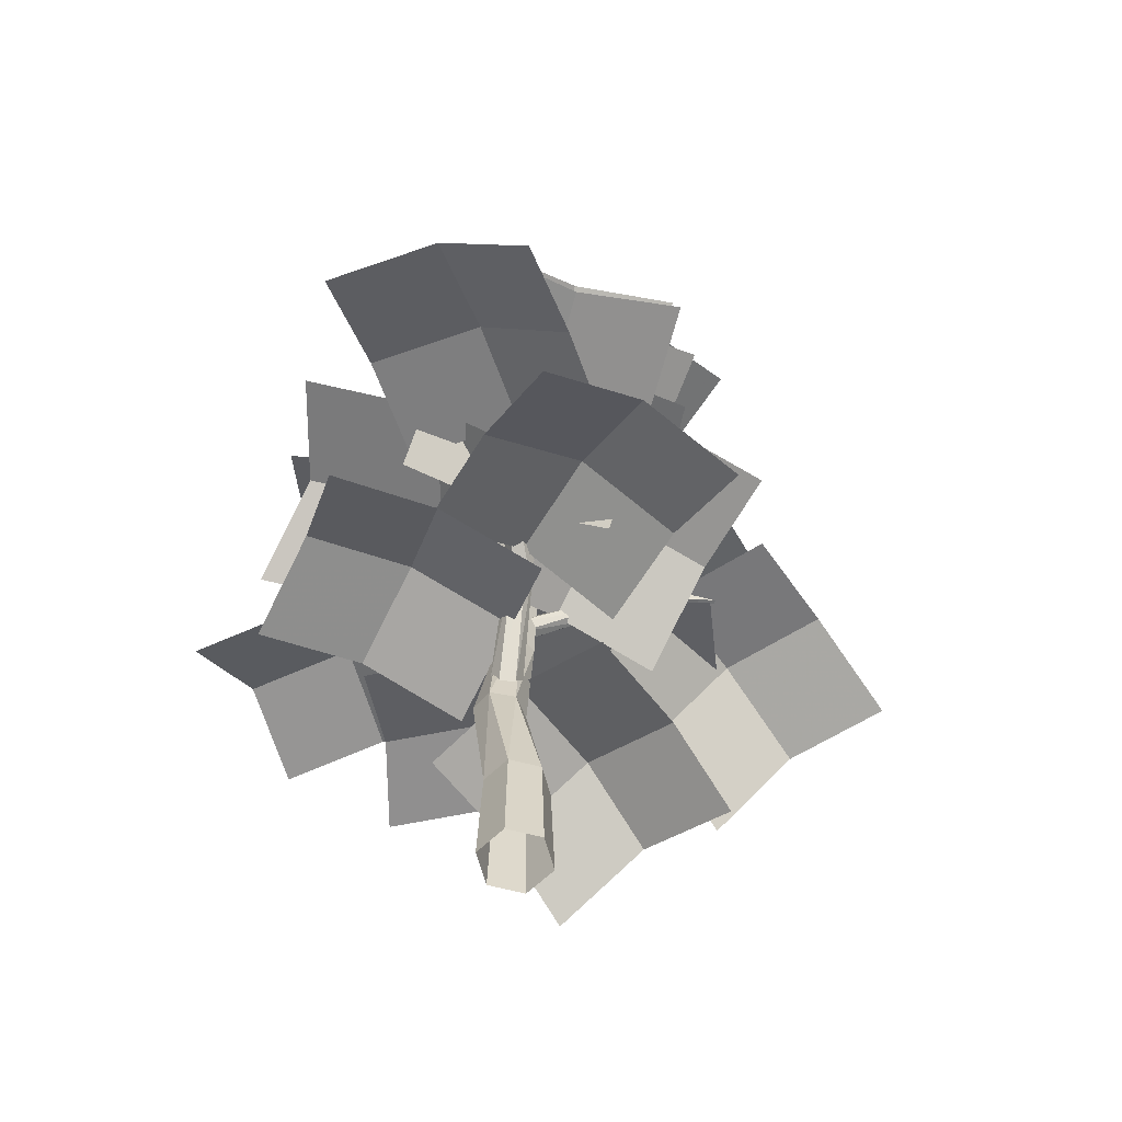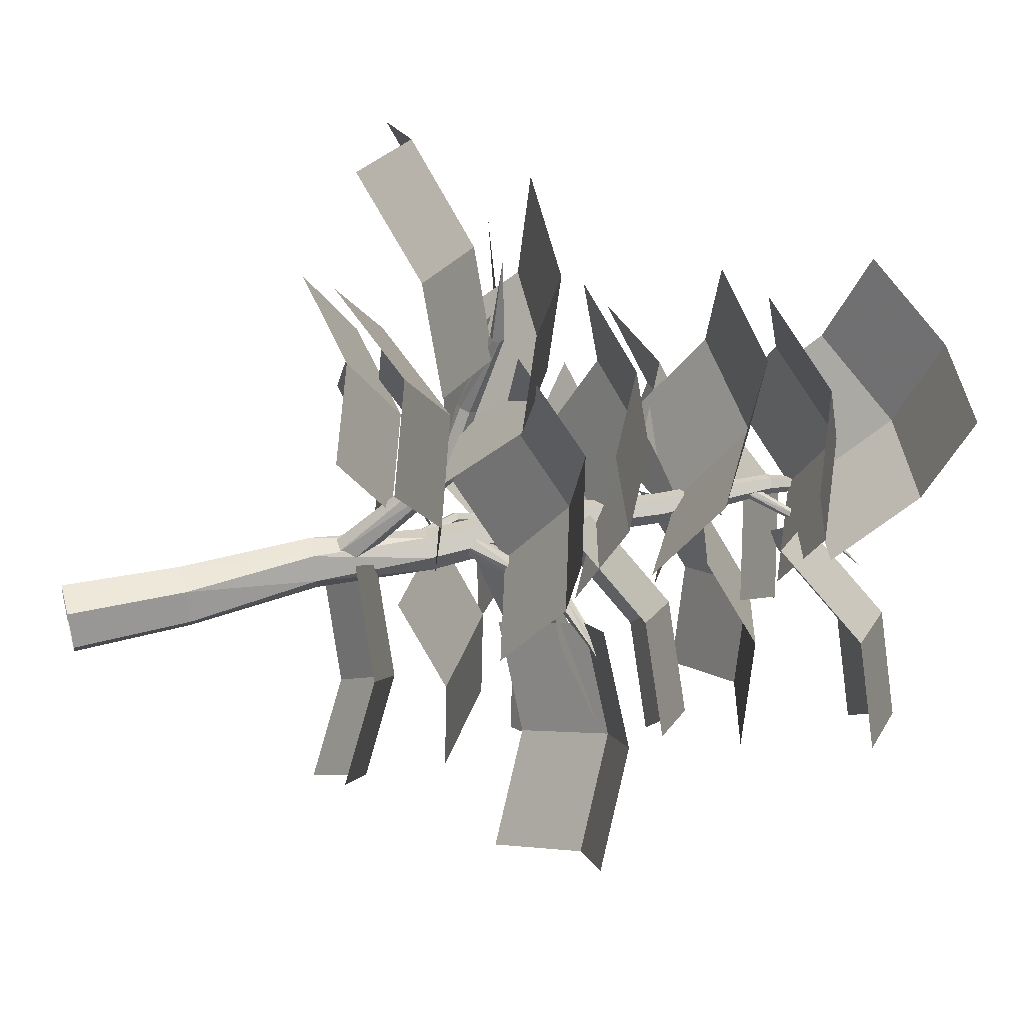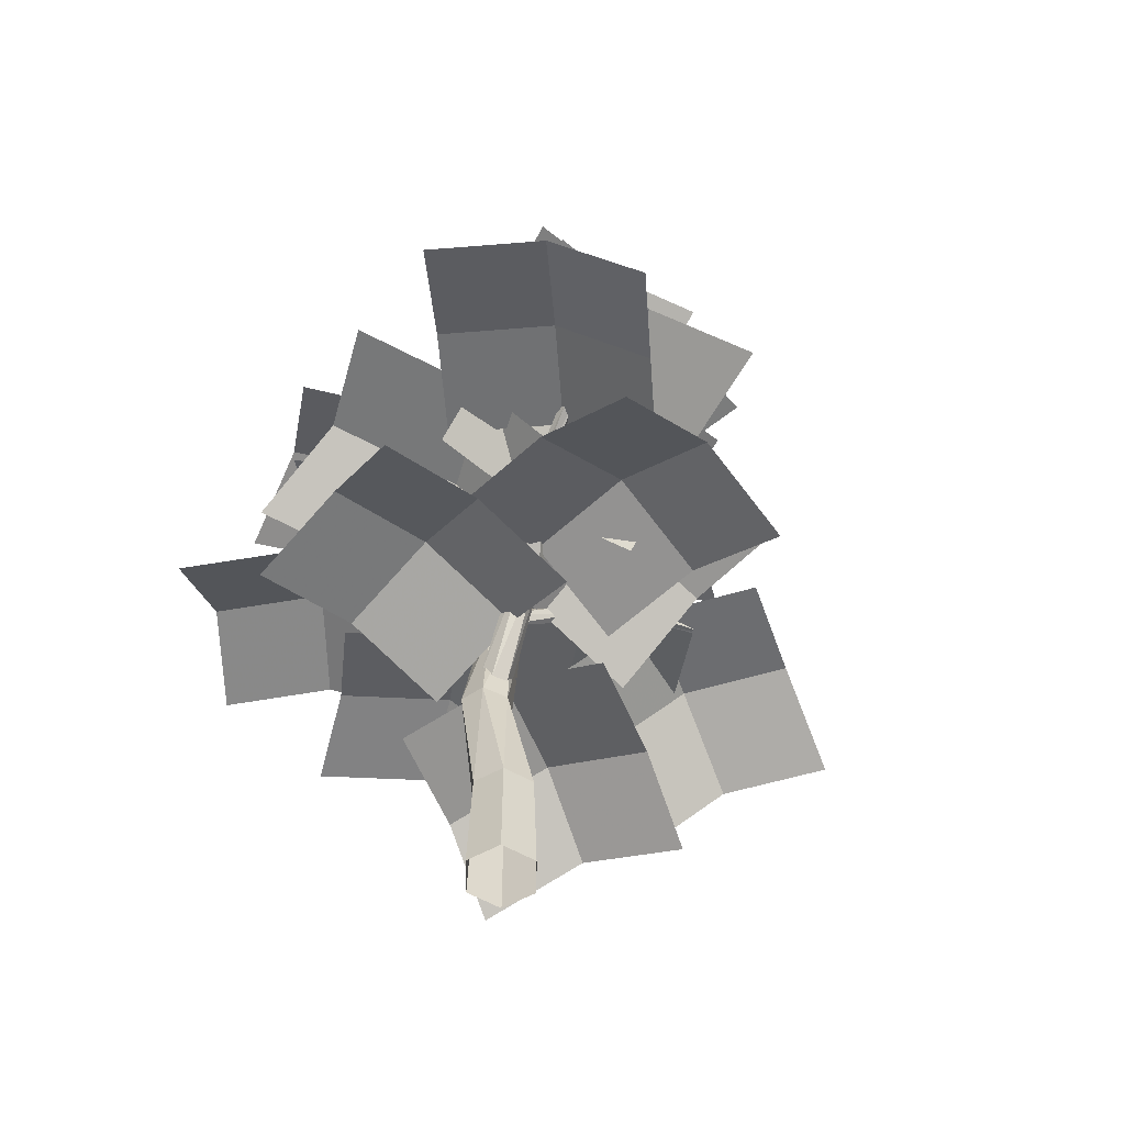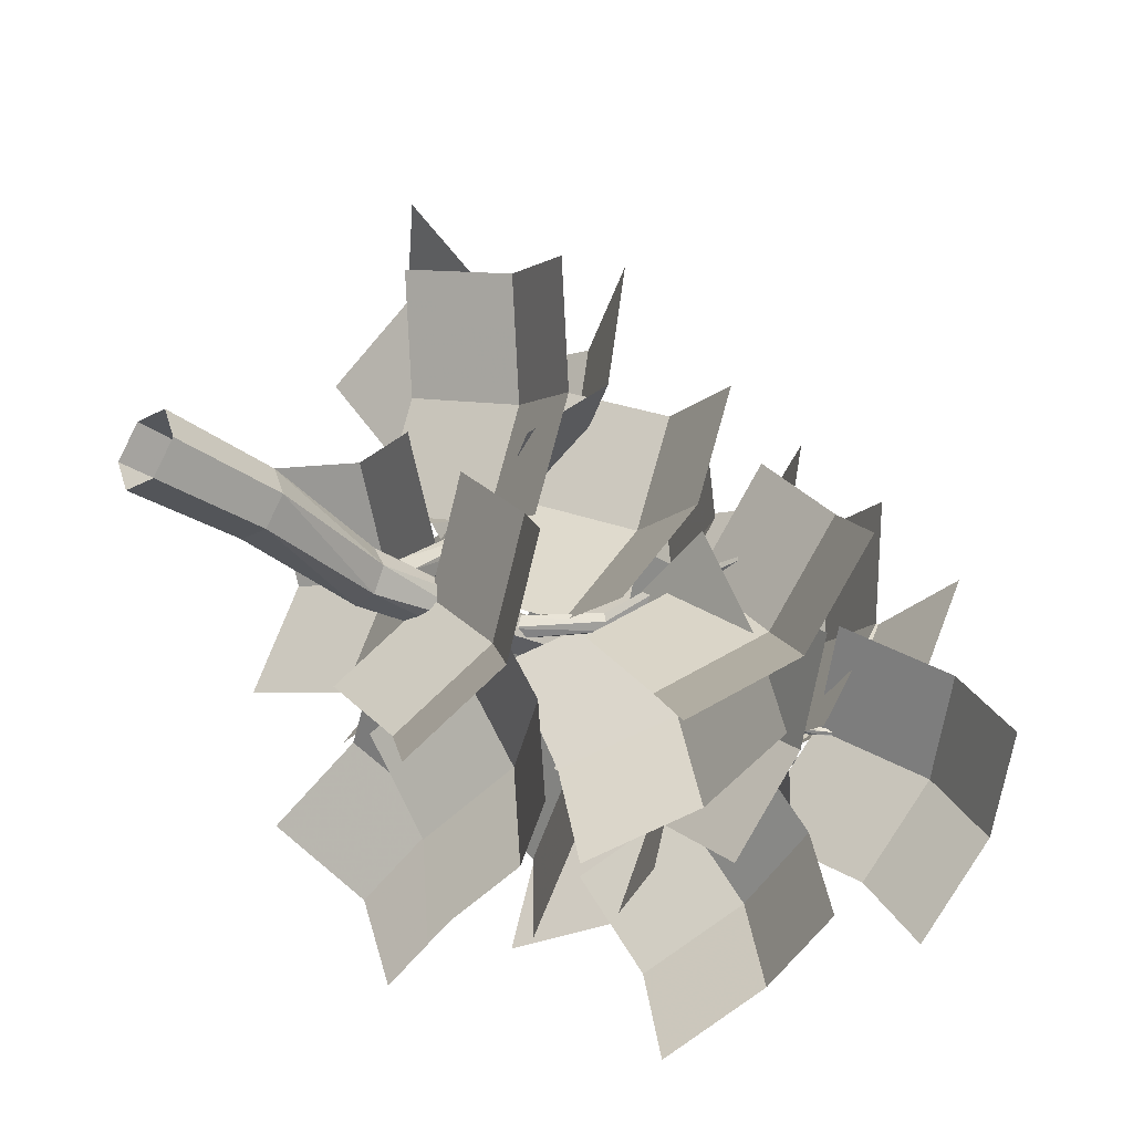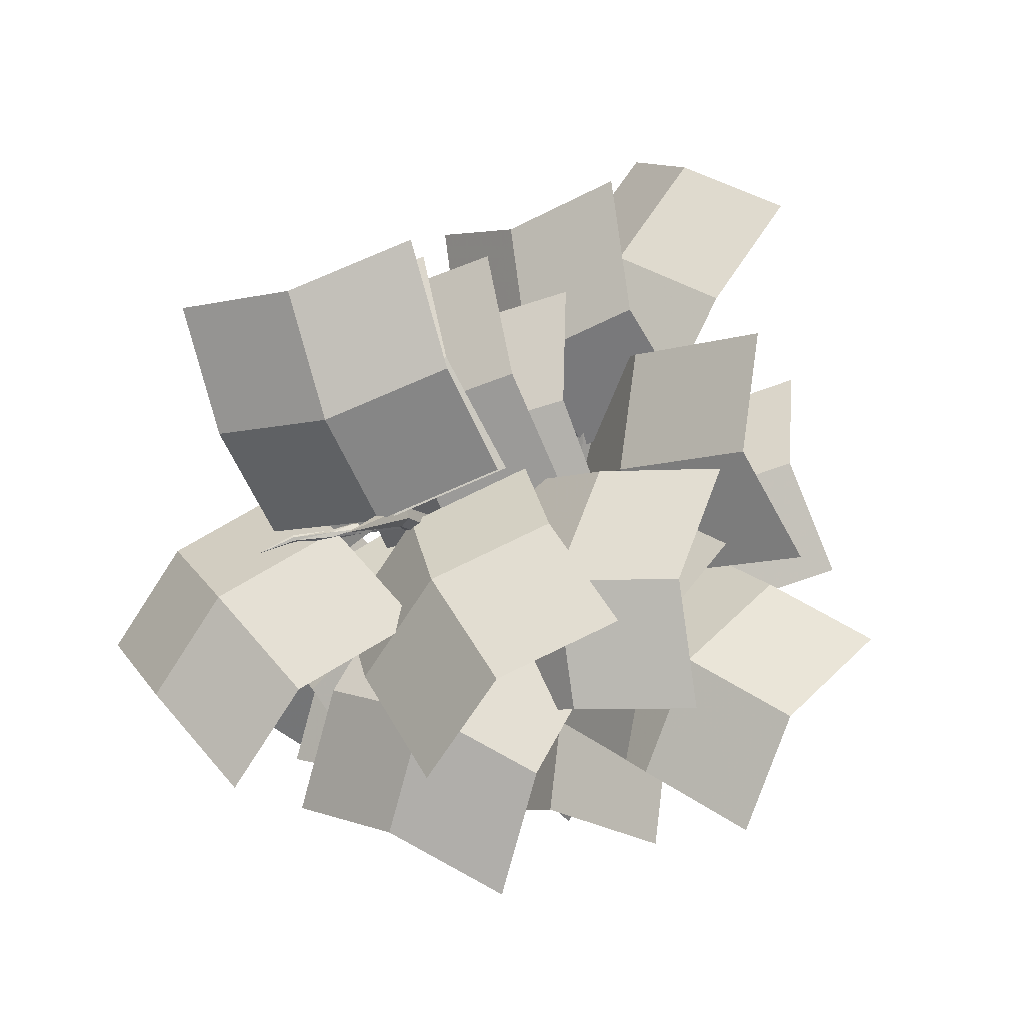
<metadata>
{"format":"obj","ext":"obj","renderer":"f3d","projection":"perspective","resolution":1024,"background":"white","views":[{"elev":-61.3,"azim":-8.3,"up":"+Y"},{"elev":45.3,"azim":75.0,"up":"+Z"},{"elev":-57.5,"azim":-23.4,"up":"+Y"},{"elev":-30.5,"azim":45.0,"up":"+Z"},{"elev":-10.4,"azim":-154.5,"up":"+Z"}]}
</metadata>
<code>
v  1.407 0 -22.02
v  -5.631 0 -31.36
v  -17.24 0 -29.93
v  -21.81 0 -19.17
v  -14.77 0 -9.826
v  -3.162 0 -11.25
v  0.1105 37.84 -21.86
v  -6.141 37.84 -30.15
v  -16.45 37.84 -28.89
v  -20.51 37.84 -19.32
v  -14.26 37.84 -11.03
v  -3.948 37.84 -12.29
v  -7.705 80.67 -22.71
v  -11.91 81.26 -30
v  -20.32 81.89 -29.97
v  -24.52 81.92 -22.66
v  -20.32 81.33 -15.38
v  -11.91 80.71 -15.4
v  -5.84 118.5 -20.37
v  -7.02 119 -27.07
v  -13.41 119.5 -29.38
v  -18.63 119.5 -24.99
v  -17.45 119 -18.29
v  -11.05 118.5 -15.99
v  -5.244 156.2 -16.55
v  -6.254 156.4 -22.32
v  -11.75 156.9 -24.32
v  -16.23 157.1 -20.55
v  -15.22 156.9 -14.78
v  -9.726 156.5 -12.78
v  -1.035 195.2 -15.36
v  -1.884 195.1 -20.18
v  -6.481 195 -21.85
v  -10.23 195 -18.7
v  -9.38 195.1 -13.88
v  -4.783 195.2 -12.21
v  -3.133 233.7 -15.24
v  -3.737 232.7 -18.34
v  -6.855 232.2 -19.33
v  -9.369 232.6 -17.2
v  -8.765 233.6 -14.1
v  -5.647 234.2 -13.12
v  -9.402 269.2 -27.28
v  -12.82 129.5 -24.92
v  -14.23 132.6 -22.96
v  -14.26 132.6 -19.03
v  -12.88 129.5 -17.06
v  -11.46 126.4 -19.01
v  -11.43 126.4 -22.94
v  12.32 149.1 -24.31
v  10.89 151.6 -23.08
v  10.14 151.7 -19.9
v  10.82 149.4 -17.96
v  12.25 146.9 -19.19
v  13 146.7 -22.36
v  28.62 153.5 -18.36
v  27.79 155.7 -17.37
v  27.21 155.8 -14.94
v  27.48 153.7 -13.5
v  28.31 151.6 -14.49
v  28.88 151.5 -16.93
v  48.68 157.5 -16.72
v  49.06 158.9 -15.84
v  49.56 158.8 -14.17
v  49.68 157.3 -13.39
v  49.29 155.8 -14.27
v  48.79 155.9 -15.94
v  68.7 158.5 -14.73
v  -9.563 92.76 -18.59
v  -12.19 96.47 -21.22
v  -17.44 96.47 -21.22
v  -20.06 92.76 -18.59
v  -17.44 89.05 -15.96
v  -12.19 89.05 -15.96
v  -10.12 124.8 9.399
v  -11.78 127.7 6.903
v  -16.03 127.7 5.918
v  -18.62 124.8 7.428
v  -16.96 121.9 9.924
v  -12.71 121.9 10.91
v  -17.89 134.8 29.72
v  -19.23 137.4 28.09
v  -22.49 137.4 27.34
v  -24.41 134.8 28.21
v  -23.07 132.2 29.84
v  -19.81 132.2 30.6
v  -19.88 145.1 55.03
v  -21.05 147.1 55.18
v  -23.28 147.1 55.88
v  -24.32 145.1 56.43
v  -23.15 143.1 56.29
v  -20.93 143.1 55.59
v  -26.4 148 81.78
v  -18.49 115.8 -20.22
v  -16.83 118.5 -21.52
v  -15.86 118.5 -24.82
v  -16.55 115.8 -26.82
v  -18.21 113.1 -25.51
v  -19.18 113.1 -22.22
v  -32.95 133.4 -29.64
v  -30.31 133.3 -30.33
v  -29.47 132.1 -32.82
v  -31.28 131.1 -34.62
v  -33.92 131.3 -33.93
v  -34.75 132.4 -31.44
v  -38.69 144.2 -38.56
v  -36.75 145 -39.2
v  -35.88 144.3 -41.11
v  -36.95 142.9 -42.38
v  -38.89 142.1 -41.75
v  -39.76 142.7 -39.84
v  -48.93 157.5 -46.3
v  -9.562 189.9 -16.95
v  -7.734 192.3 -17.09
v  -5.446 192.3 -19.01
v  -4.985 189.9 -20.78
v  -6.813 187.6 -20.64
v  -9.102 187.6 -18.72
v  -19.22 206.3 -30.63
v  -17.8 208.2 -30.41
v  -15.6 208.3 -31.54
v  -14.81 206.5 -32.89
v  -16.22 204.6 -33.11
v  -18.43 204.5 -31.98
v  -23.52 210.5 -38.53
v  -23.08 211.8 -37.15
v  -21.29 212.4 -36.98
v  -19.95 211.8 -38.19
v  -20.39 210.6 -39.57
v  -22.18 209.9 -39.74
v  -30.04 220.9 -45.66
v  -29.85 222.2 -45.32
v  -28.82 222.9 -45.83
v  -27.99 222.3 -46.67
v  -28.18 221 -47.01
v  -29.21 220.3 -46.51
v  -34.13 229.8 -57.49
v  -5.043 226 -14.41
v  -6.076 227.8 -15.27
v  -6.632 227.8 -17.39
v  -6.155 226 -18.65
v  -5.122 224.3 -17.79
v  -4.566 224.3 -15.67
v  6.539 238 -18.51
v  5.597 239.4 -18.98
v  4.757 239.5 -20.59
v  4.857 238.2 -21.73
v  5.798 236.8 -21.26
v  6.639 236.7 -19.65
v  12.46 241.1 -21.41
v  11.61 242 -20.78
v  10.47 242.5 -21.43
v  10.18 242.1 -22.72
v  11.03 241.2 -23.36
v  12.17 240.7 -22.71
v  19.39 248.8 -22.92
v  19.13 249.7 -22.8
v  18.73 250.2 -23.53
v  18.59 249.8 -24.39
v  18.85 248.8 -24.51
v  19.25 248.3 -23.78
v  26.86 255.3 -28.26
v  84.55 240.2 -49.73
v  58.46 258.9 -67.73
v  34.13 254.6 -94.99
v  36.12 222.7 -2.855
v  10.03 241.3 -20.85
v  -14.3 237.1 -48.11
v  -30.55 273 52.84
v  -0.3084 287.9 38.1
v  36.27 284 38.26
v  -37.73 232.5 -5.361
v  -7.487 247.4 -20.11
v  29.09 243.5 -19.95
v  -22.98 246.9 -93.68
v  -48.36 254.9 -68.3
v  -78.17 240.5 -52.29
v  18.92 217.3 -42.35
v  -6.46 225.4 -16.98
v  -36.26 210.9 -0.965
v  34.5 215.8 -98.16
v  0.06068 225.4 -106.8
v  -29.49 212.4 -124.5
v  7.914 209 -33.91
v  -26.52 218.6 -42.59
v  -56.07 205.6 -60.23
v  -87.93 207.8 -73.54
v  -86.82 217.2 -38
v  -94.44 203.6 -4.714
v  -20.36 200.7 -70.68
v  -19.25 210.1 -35.14
v  -26.87 196.4 -1.853
v  71.45 173.8 -38.44
v  46.19 190.2 -59.49
v  25.81 184.1 -89.5
v  16.61 157.3 4.33
v  -8.647 173.8 -16.72
v  -29.02 167.7 -46.74
v  -57.85 187.9 -85.13
v  -69.59 199 -52.07
v  -89.57 187.1 -23.55
v  1.976 160.4 -54.66
v  -9.764 171.5 -21.61
v  -29.74 159.6 6.912
v  -81.08 151.8 -104.2
v  -96.87 155 -71.11
v  -116.1 135.3 -46.73
v  -19.26 137.3 -70.1
v  -35.05 140.5 -37.04
v  -54.25 120.8 -12.65
v  21.1 114.9 -92.62
v  -9.36 135.4 -94.86
v  -44.26 133.3 -106.3
v  5.78 104.2 -26.78
v  -24.68 124.7 -29.02
v  -59.58 122.6 -40.46
v  -94.67 106.5 -19.94
v  -83.14 112.3 14.49
v  -77.75 94.35 46.12
v  -26.64 101.8 -40.15
v  -15.11 107.6 -5.711
v  -9.712 89.63 25.92
v  -97.56 144.8 -21.74
v  -85.44 160.9 9.051
v  -90.54 160 45.47
v  -27.86 111.3 -19
v  -15.74 127.3 11.8
v  -20.84 126.5 48.22
v  -86.62 126 95.49
v  -54.03 126.8 112.5
v  -27.63 104.2 124.5
v  -53.19 142.6 31.29
v  -20.6 143.4 48.32
v  5.803 120.8 60.29
v  -18.4 94.04 89.83
v  13.92 107.5 78.53
v  45.39 96.56 62.97
v  -46.56 111.8 24.13
v  -14.25 125.2 12.83
v  17.23 114.3 -2.736
v  -42.95 161.4 99.65
v  -7.967 161.4 88.29
v  24.11 144.7 94.89
v  -55.82 133.5 33.18
v  -20.84 133.6 21.82
v  11.24 116.8 28.42
v  -2.769 146.6 63.25
v  27.3 159.7 46.58
v  61.03 149.1 36.38
v  -28.92 128.3 -2.998
v  1.143 141.3 -19.67
v  34.87 130.8 -29.87
v  -28.51 220.4 61.8
v  6.746 224.4 52.1
v  38.63 206.1 52.59
v  -43.39 198.6 -6.977
v  -8.132 202.5 -16.68
v  23.75 184.2 -16.19
v  72.57 153.5 -77.17
v  37.06 159.4 -84.78
v  7.411 141.7 -97.49
v  51.72 145.7 -9.435
v  16.21 151.5 -17.04
v  -13.44 133.8 -29.75
v  116 140.5 -39.72
v  89.03 142.4 -64.64
v  65.71 120.8 -83.07
v  66.34 154.8 10.38
v  39.35 156.8 -14.54
v  16.03 135.1 -32.97
v  -32.48 111 58.33
v  -0.1652 124.4 47.03
v  31.31 113.5 31.46
v  -69.9 141 63.39
v  -37.31 141.8 80.42
v  -10.91 119.1 92.39
v  90.7 156.3 -16.27
v  63.71 158.3 -41.19
v  40.39 136.6 -59.63
v  15.89 117.1 -59.7
v  -14.57 137.6 -61.94
v  -49.47 135.5 -73.38
v  -35.41 260 18.58
v  -5.165 274.9 3.831
v  31.41 271 3.994
v  63.35 241.6 -22.95
v  37.26 260.2 -40.95
v  12.93 256 -68.21
v  -50.17 154.8 -85.89
v  -65.96 158 -52.82
v  -85.16 138.3 -28.44
v  -15.85 145.7 29.07
v  14.22 158.8 12.39
v  47.95 148.3 2.2
v  42.95 176.2 -16.38
v  17.69 192.6 -37.43
v  -2.682 186.5 -67.45
v  -8.566 174.8 -17.97
v  -43.57 167.6 -9.217
v  -35.56 182.2 25.45
v  -0.5533 189.4 16.7
v  24.3 158.3 -19.51
v  32.31 172.9 15.15
v  -33.89 176.4 61.04
v  1.111 183.5 52.29
v  33.97 167.1 50.75
v  -35.95 219.1 25.74
v  -0.693 223.1 16.04
v  31.19 204.8 16.53
v  19.83 223.9 -64.81
v  -14.61 233.4 -73.48
v  -44.15 220.4 -91.12
v  -53.7 136.6 -22.01
v  -41.58 152.6 8.782
v  -46.68 151.8 45.2
v  -60.65 113.2 -30.05
v  -49.13 119.1 4.392
v  -43.73 101.1 36.02
v  60.55 156.9 -43.31
v  25.04 162.8 -50.91
v  -4.61 145.1 -63.62
v  -47.8 158.7 58.05
v  -12.81 158.7 46.69
v  19.26 142 53.29
v  -54.14 216.7 -73.07
v  -53.04 226.1 -37.52
v  -60.65 212.4 -4.239
v  2.39 236.6 -63.08
v  -22.99 244.7 -37.71
v  -52.79 230.3 -21.7
v  -10.69 100.9 -23.44
v  12.76 89.82 2.653
v  39.32 88.9 -22.77
v  15.87 99.96 -48.86
v  -34.61 87.24 -47.81
v  -8.061 86.31 -73.24
v  60.71 73.71 -43.44
v  37.26 84.78 -69.53
v  13.33 71.13 -93.91
v  -7.29 241.6 -18.67
v  -39.69 231.1 -4.764
v  -24.78 239.7 27.44
v  7.621 250.2 13.54
v  24.63 227.4 -30.21
v  39.54 236 1.992
v  -12.48 230.6 61.11
v  19.92 241.1 47.2
v  51.84 226.9 35.65
g (null)
f 8 7 1 2
f 9 8 2 3
f 10 9 3 4
f 11 10 4 5
f 12 11 5 6
f 7 12 6 1
f 14 13 7 8
f 15 14 8 9
f 16 15 9 10
f 17 16 10 11
f 18 17 11 12
f 13 18 12 7
f 20 19 13 14
f 21 20 14 15
f 22 21 15 16
f 23 22 16 17
f 24 23 17 18
f 19 24 18 13
f 26 25 19 20
f 27 26 20 21
f 28 27 21 22
f 29 28 22 23
f 30 29 23 24
f 25 30 24 19
f 32 31 25 26
f 33 32 26 27
f 34 33 27 28
f 35 34 28 29
f 36 35 29 30
f 31 36 30 25
f 38 37 31 32
f 39 38 32 33
f 40 39 33 34
f 41 40 34 35
f 42 41 35 36
f 37 42 36 31
f 51 50 44 45
f 52 51 45 46
f 53 52 46 47
f 54 53 47 48
f 55 54 48 49
f 50 55 49 44
f 57 56 50 51
f 58 57 51 52
f 59 58 52 53
f 60 59 53 54
f 61 60 54 55
f 56 61 55 50
f 63 62 56 57
f 64 63 57 58
f 65 64 58 59
f 66 65 59 60
f 67 66 60 61
f 62 67 61 56
f 76 75 69 70
f 77 76 70 71
f 78 77 71 72
f 79 78 72 73
f 80 79 73 74
f 75 80 74 69
f 82 81 75 76
f 83 82 76 77
f 84 83 77 78
f 85 84 78 79
f 86 85 79 80
f 81 86 80 75
f 88 87 81 82
f 89 88 82 83
f 90 89 83 84
f 91 90 84 85
f 92 91 85 86
f 87 92 86 81
f 101 100 94 95
f 102 101 95 96
f 103 102 96 97
f 104 103 97 98
f 105 104 98 99
f 100 105 99 94
f 107 106 100 101
f 108 107 101 102
f 109 108 102 103
f 110 109 103 104
f 111 110 104 105
f 106 111 105 100
f 120 119 113 114
f 121 120 114 115
f 122 121 115 116
f 123 122 116 117
f 124 123 117 118
f 119 124 118 113
f 126 125 119 120
f 127 126 120 121
f 128 127 121 122
f 129 128 122 123
f 130 129 123 124
f 125 130 124 119
f 132 131 125 126
f 133 132 126 127
f 134 133 127 128
f 135 134 128 129
f 136 135 129 130
f 131 136 130 125
f 145 139 138 144
f 146 140 139 145
f 147 141 140 146
f 148 142 141 147
f 149 143 142 148
f 144 138 143 149
f 151 145 144 150
f 152 146 145 151
f 153 147 146 152
f 154 148 147 153
f 155 149 148 154
f 150 144 149 155
f 157 151 150 156
f 158 152 151 157
f 159 153 152 158
f 160 154 153 159
f 161 155 154 160
f 156 150 155 161
f 287 167 166 286
f 288 168 167 287
f 284 173 172 283
f 285 174 173 284
f 329 179 178 328
f 330 180 179 329
f 311 185 184 310
f 312 186 185 311
f 326 191 190 325
f 327 192 191 326
f 296 197 196 295
f 297 198 197 296
f 203 202 199 200
f 204 203 200 201
f 290 209 208 289
f 291 210 209 290
f 281 215 214 280
f 282 216 215 281
f 317 221 220 316
f 318 222 221 317
f 314 227 226 313
f 315 228 227 314
f 275 233 232 274
f 276 234 233 275
f 272 239 238 271
f 273 240 239 272
f 323 245 244 322
f 324 246 245 323
f 293 251 250 292
f 294 252 251 293
f 308 257 256 307
f 309 258 257 308
f 320 263 262 319
f 321 264 263 320
f 278 269 268 277
f 279 270 269 278
f 272 271 235 236
f 273 272 236 237
f 275 274 229 230
f 276 275 230 231
f 278 277 265 266
f 279 278 266 267
f 281 280 211 212
f 282 281 212 213
f 284 283 169 170
f 285 284 170 171
f 287 286 163 164
f 288 287 164 165
f 290 289 205 206
f 291 290 206 207
f 293 292 247 248
f 294 293 248 249
f 296 295 193 194
f 297 296 194 195
f 301 298 299 300
f 303 302 298 301
f 301 300 304 305
f 303 301 305 306
f 308 307 253 254
f 309 308 254 255
f 311 310 181 182
f 312 311 182 183
f 314 313 223 224
f 315 314 224 225
f 317 316 217 218
f 318 317 218 219
f 320 319 259 260
f 321 320 260 261
f 323 322 241 242
f 324 323 242 243
f 326 325 187 188
f 327 326 188 189
f 329 328 175 176
f 330 329 176 177
f 334 331 332 333
f 336 335 331 334
f 334 333 337 338
f 336 334 338 339
f 343 340 341 342
f 345 344 340 343
f 343 342 346 347
f 345 343 347 348
f 37 38 43
f 38 39 43
f 39 40 43
f 40 41 43
f 41 42 43
f 42 37 43
f 62 63 68
f 63 64 68
f 64 65 68
f 65 66 68
f 66 67 68
f 67 62 68
f 87 88 93
f 88 89 93
f 89 90 93
f 90 91 93
f 91 92 93
f 92 87 93
f 106 107 112
f 107 108 112
f 108 109 112
f 109 110 112
f 110 111 112
f 111 106 112
f 131 132 137
f 132 133 137
f 133 134 137
f 134 135 137
f 135 136 137
f 136 131 137
f 156 162 157
f 157 162 158
f 158 162 159
f 159 162 160
f 160 162 161
f 161 162 156
g

</code>
